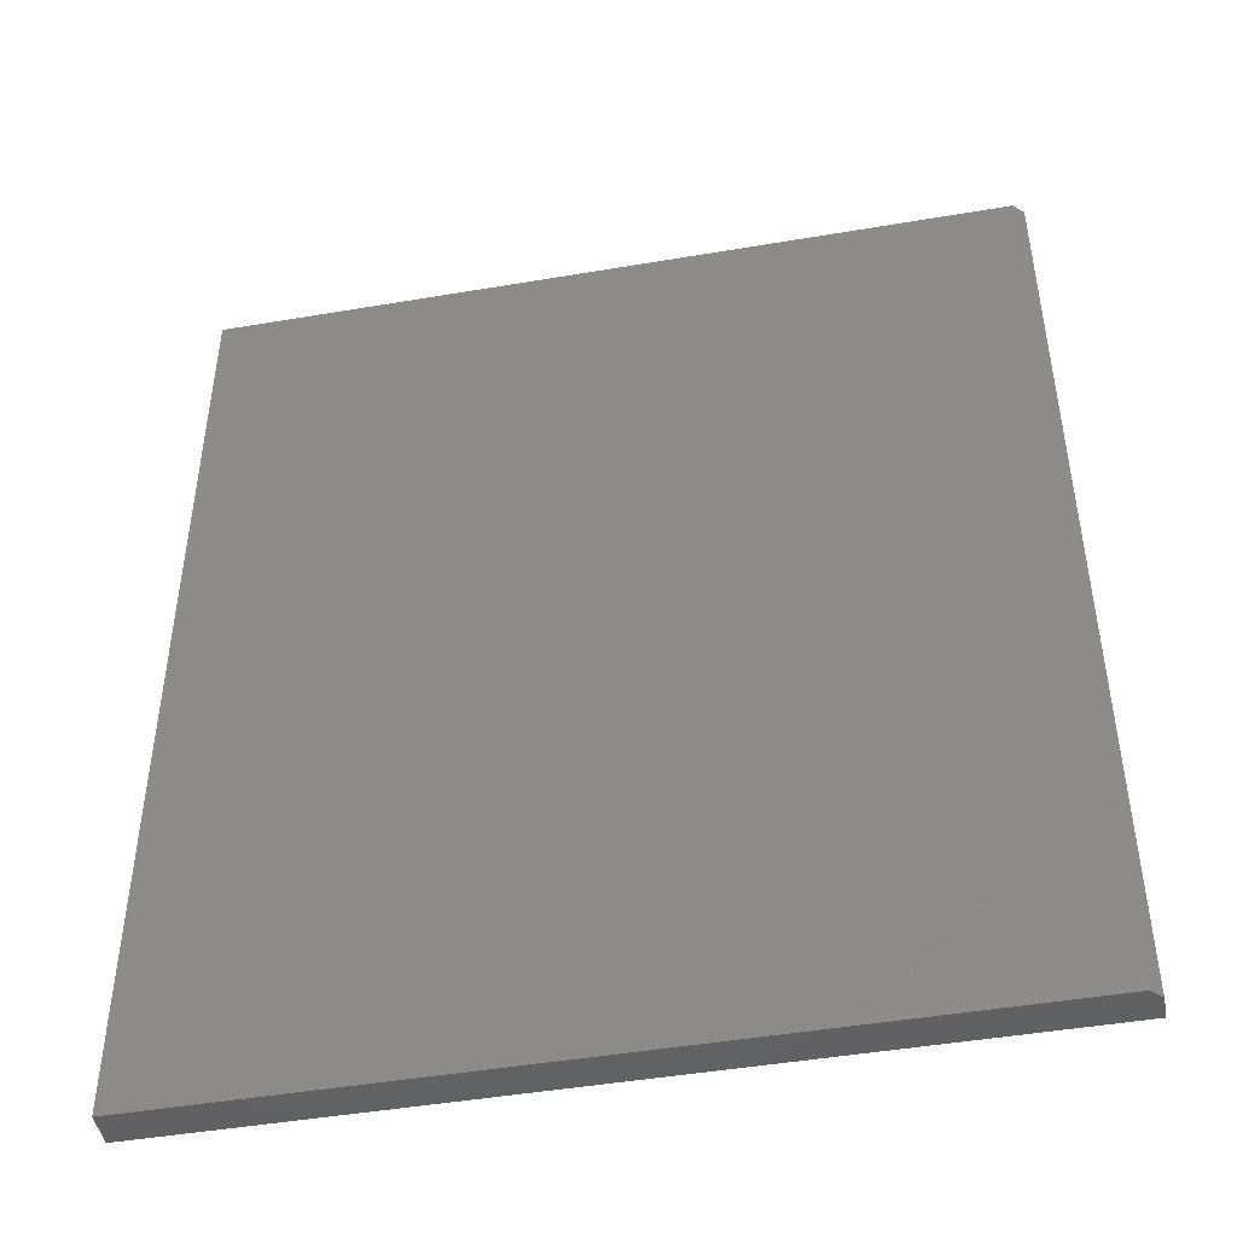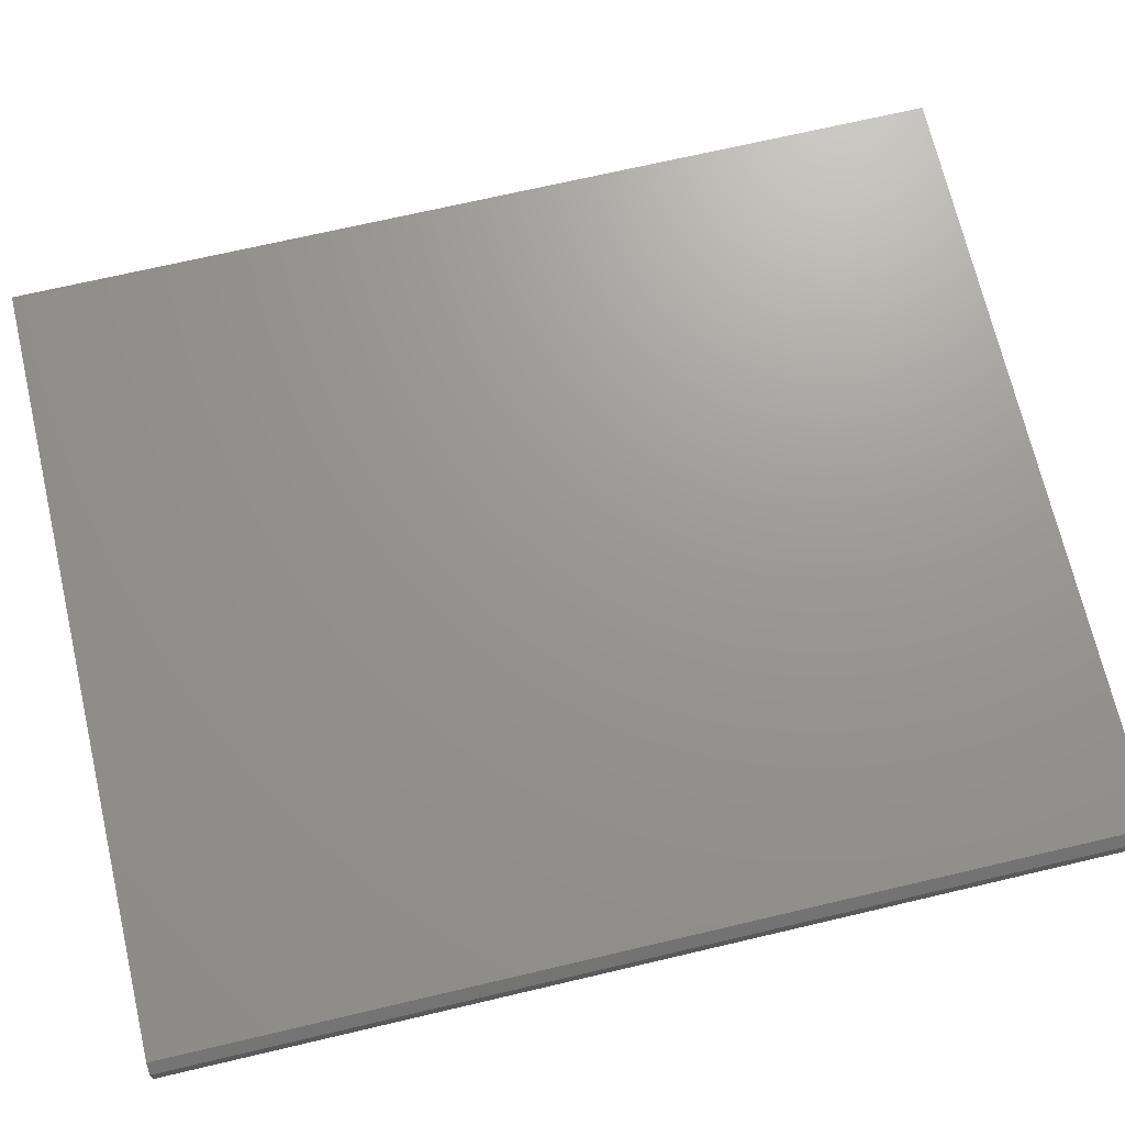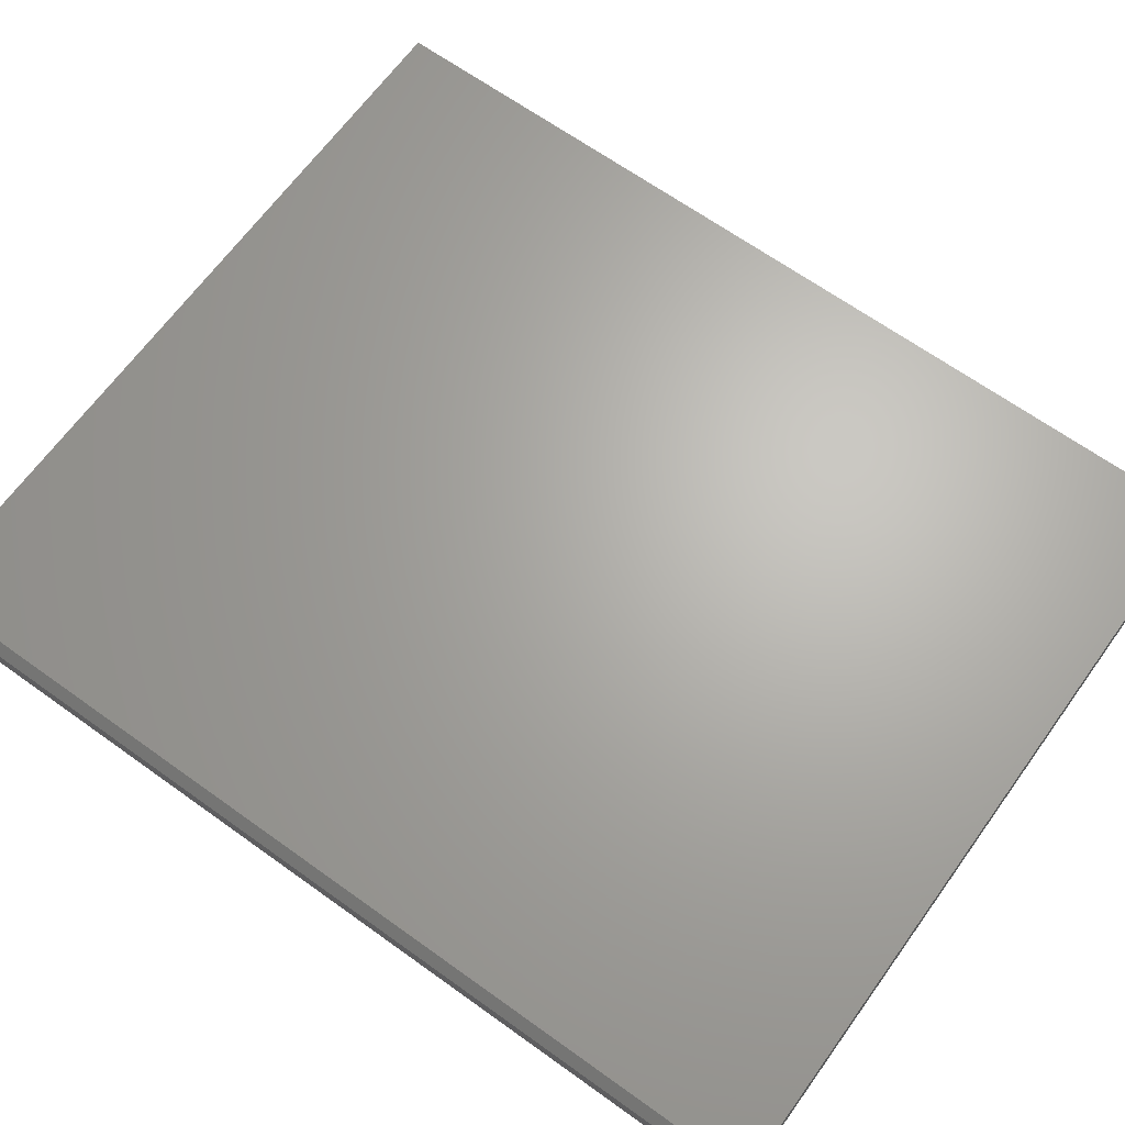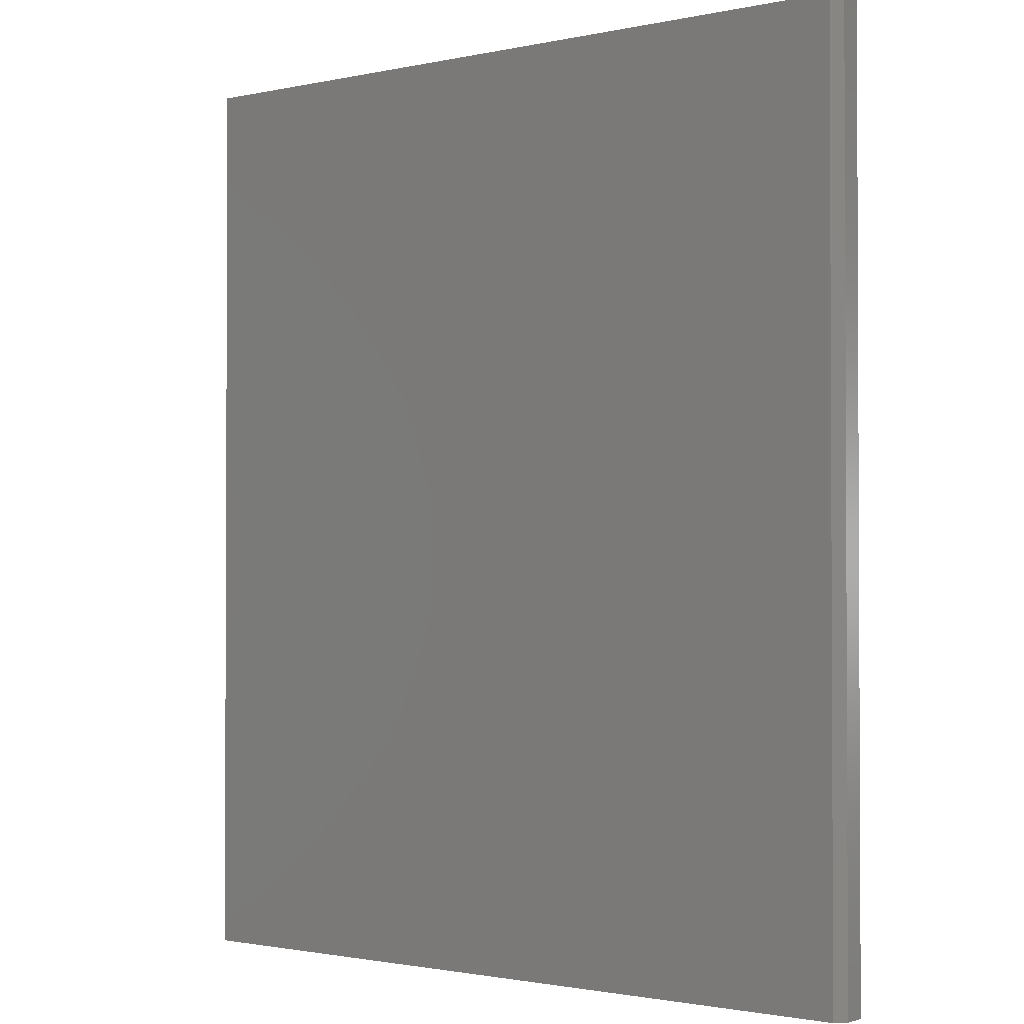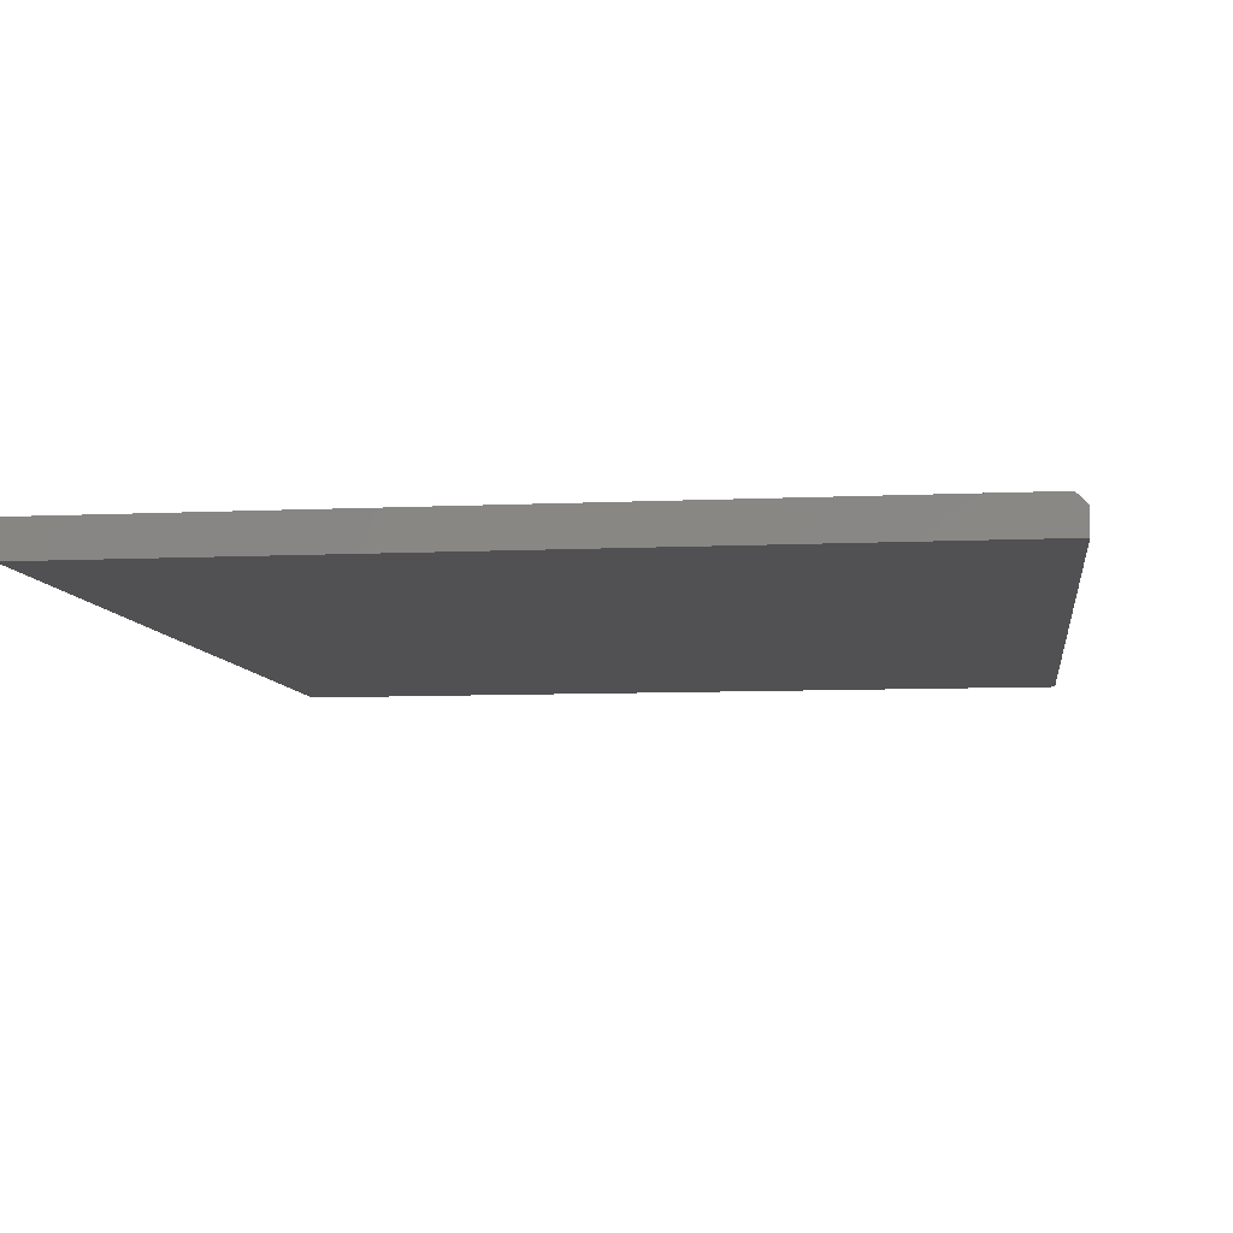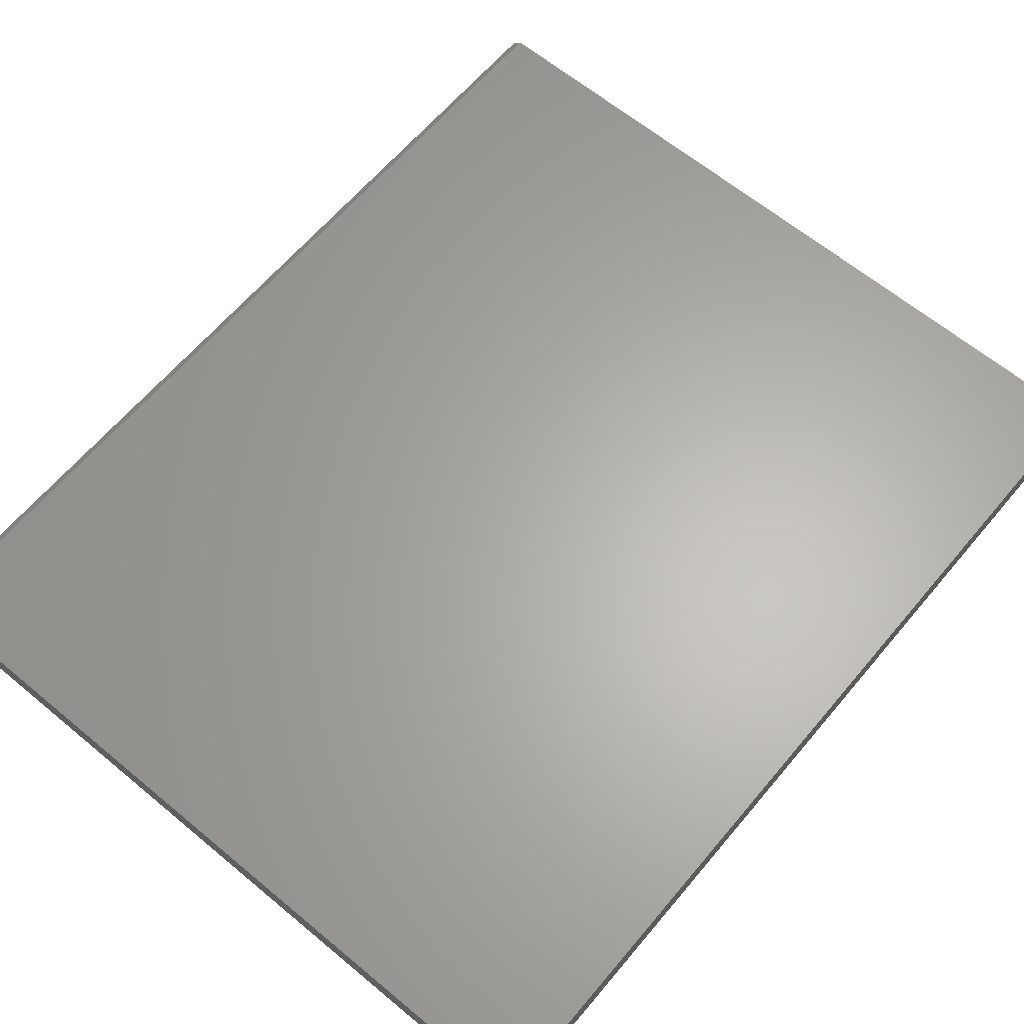
<metadata>
{"format":"stl","ext":"stl","renderer":"f3d","projection":"perspective","resolution":1024,"background":"white","views":[{"elev":-46.3,"azim":11.0,"up":"+Y"},{"elev":70.2,"azim":76.8,"up":"+Z"},{"elev":66.0,"azim":125.8,"up":"+Z"},{"elev":-1.5,"azim":37.9,"up":"+Y"},{"elev":-7.8,"azim":7.7,"up":"+Z"},{"elev":63.6,"azim":-140.0,"up":"+Z"}]}
</metadata>
<code>
# stl→obj: 10 verts, 16 faces
v -0.007812 -0.75 -0.02344
v 0.6172 -0.75 -0.02344
v -0.007812 -0.75 0.002878
v 0.6172 -0.75 -0.004934
v 0.6094 -0.75 0.002878
v 0.6094 3.965e-17 0.002878
v 0.6172 3.964e-17 -0.004934
v -0.007812 1.643e-18 0.002878
v 0.6172 3.849e-17 -0.02344
v -0.007812 0 -0.02344
f 1 2 3
f 3 2 4
f 3 4 5
f 6 7 8
f 8 7 9
f 8 9 10
f 6 8 5
f 5 8 3
f 9 7 2
f 2 7 4
f 7 6 4
f 4 6 5
f 8 10 3
f 3 10 1
f 10 9 1
f 1 9 2

</code>
